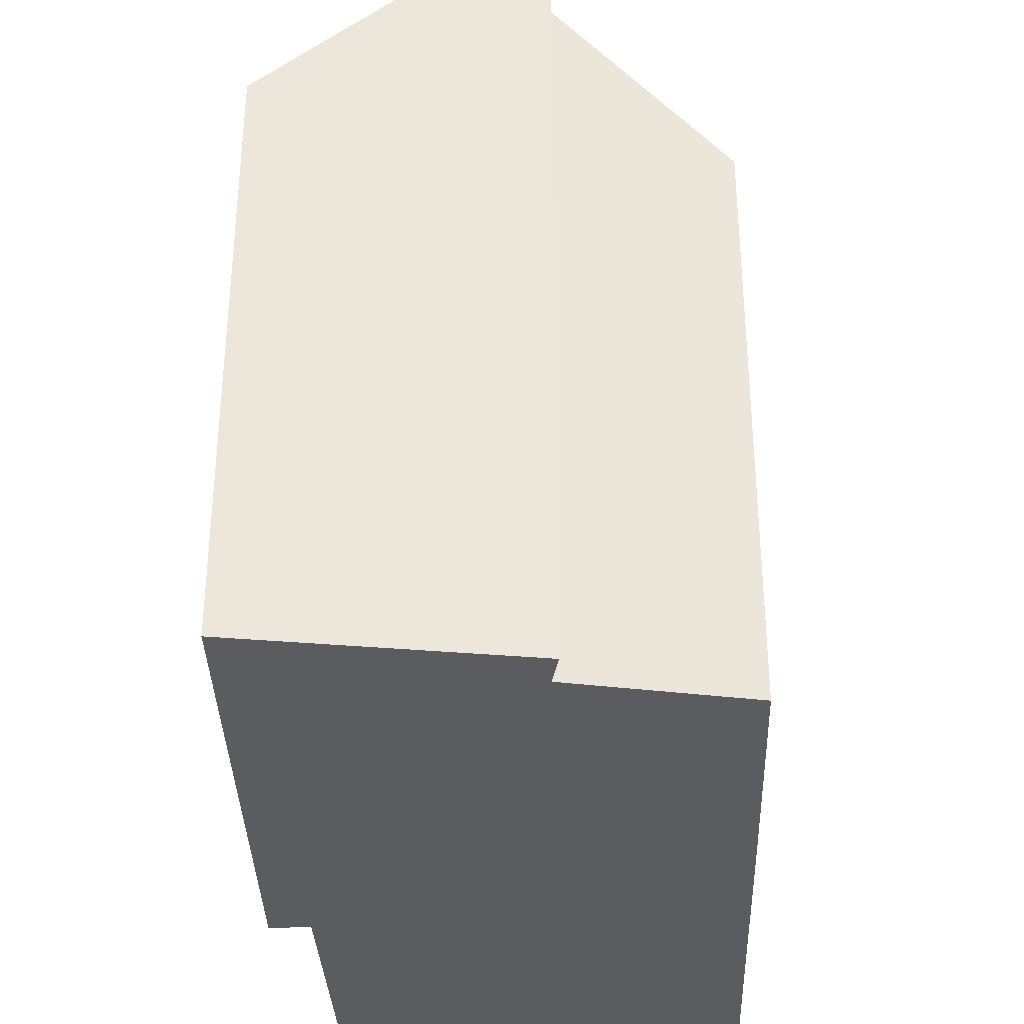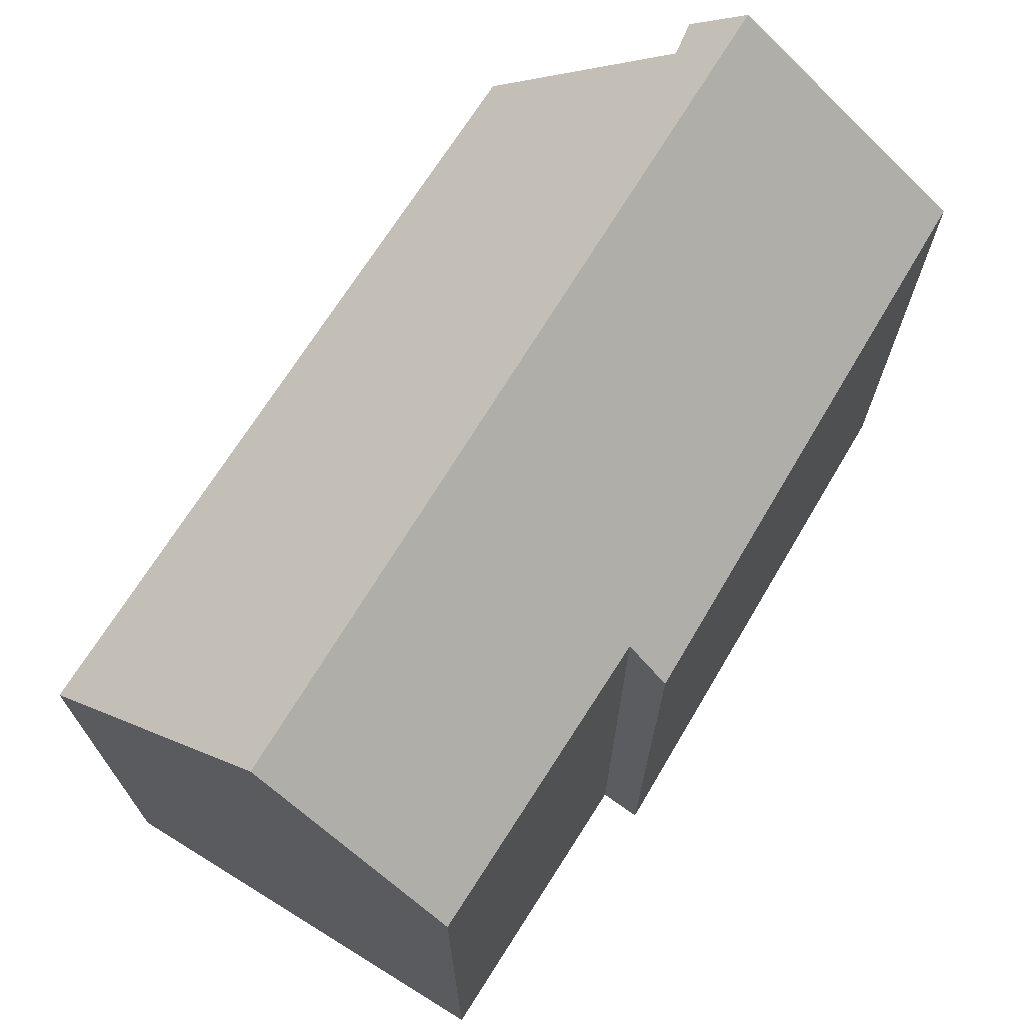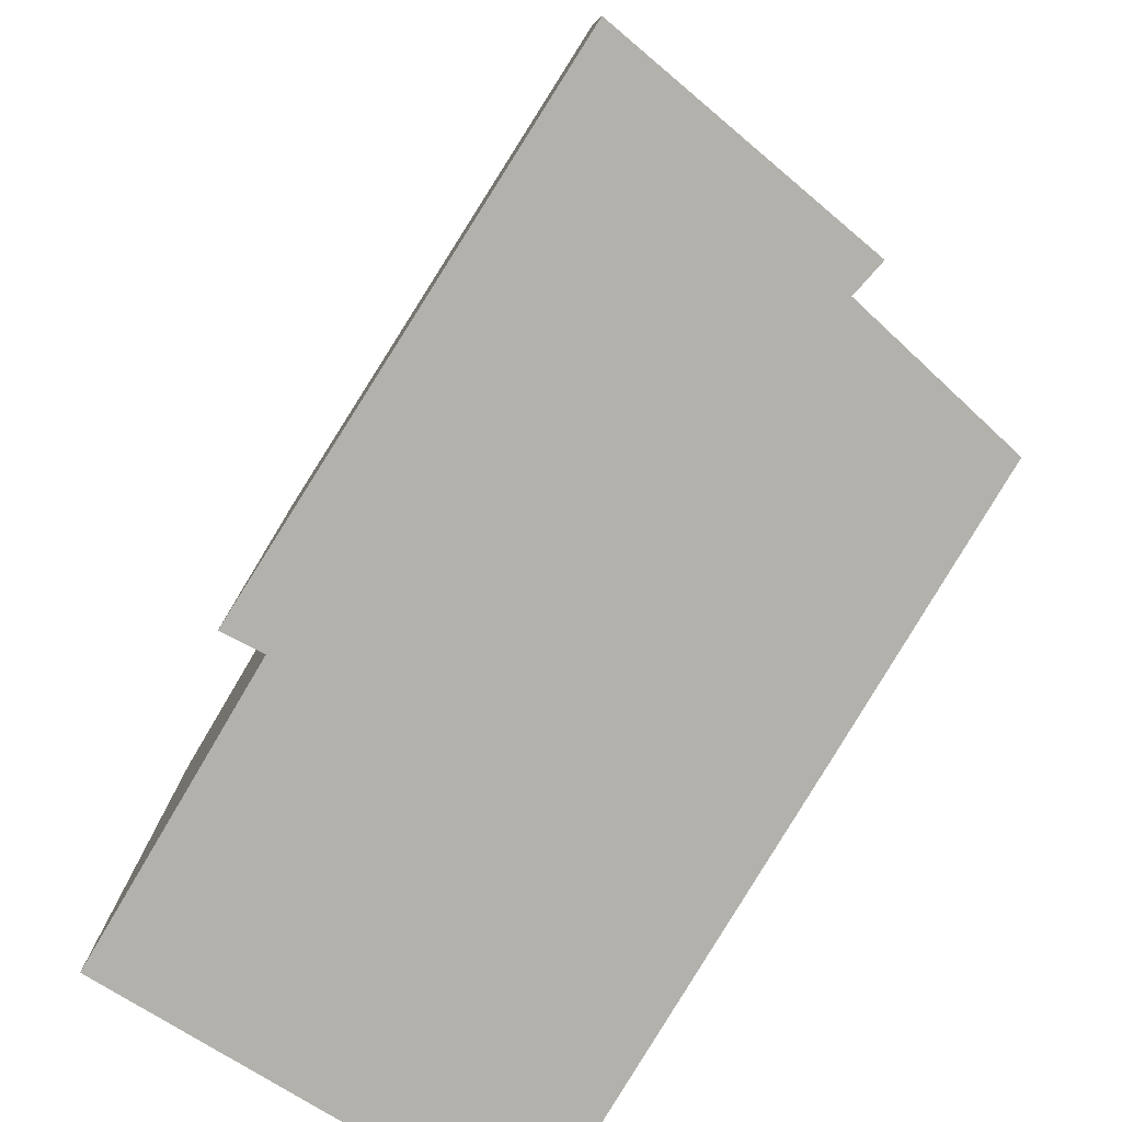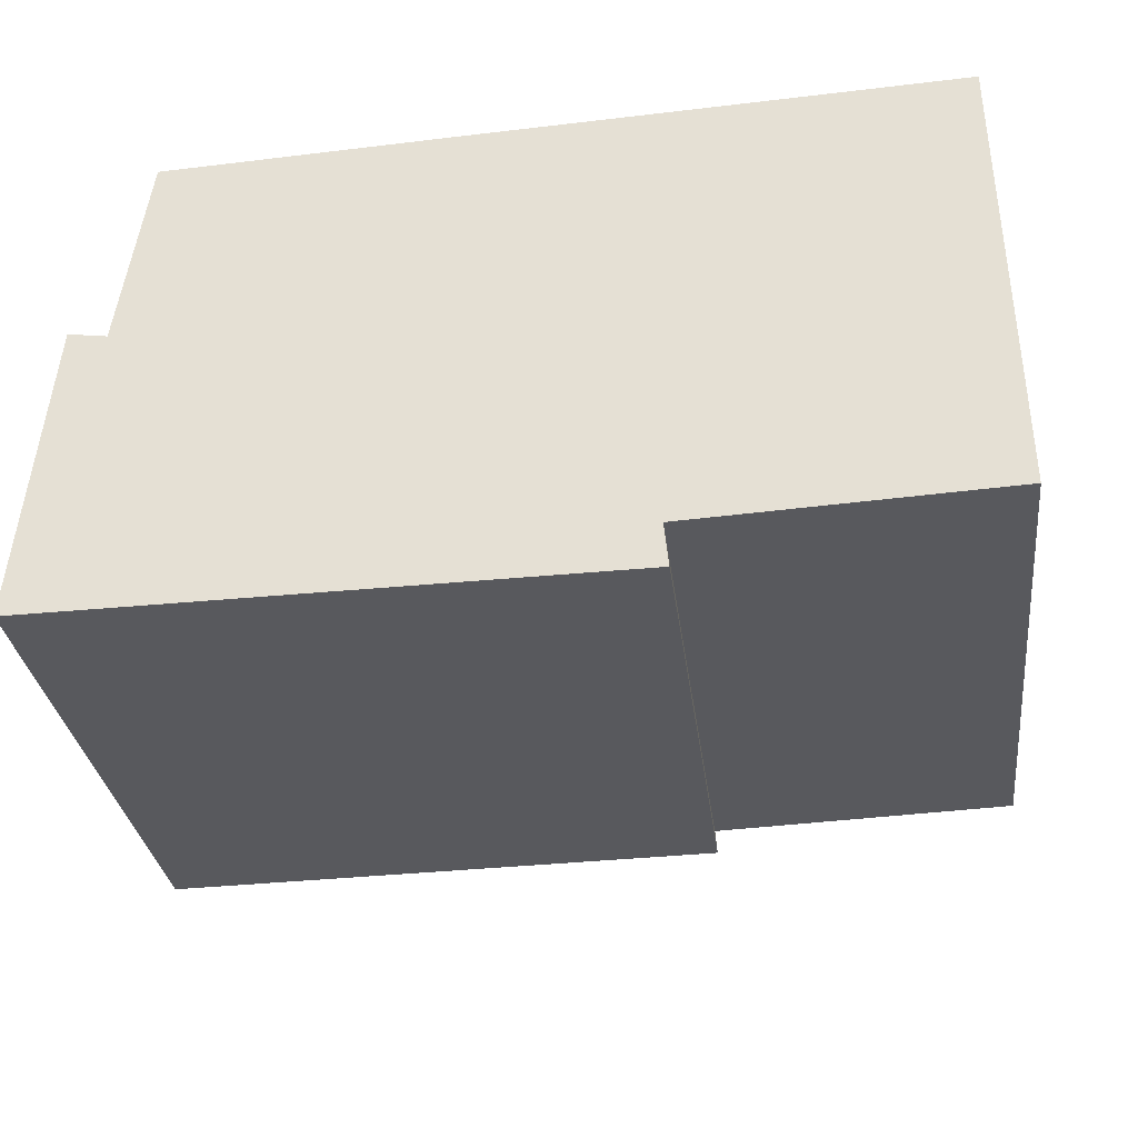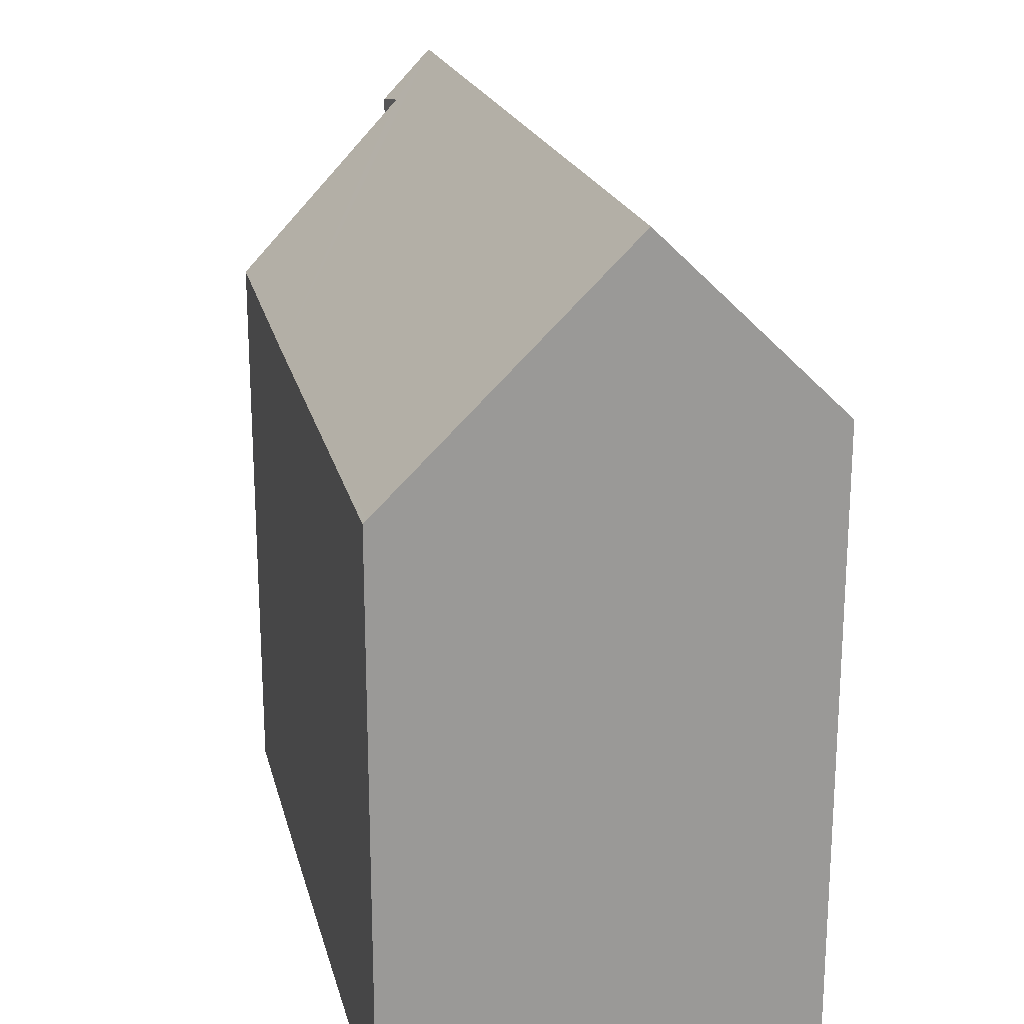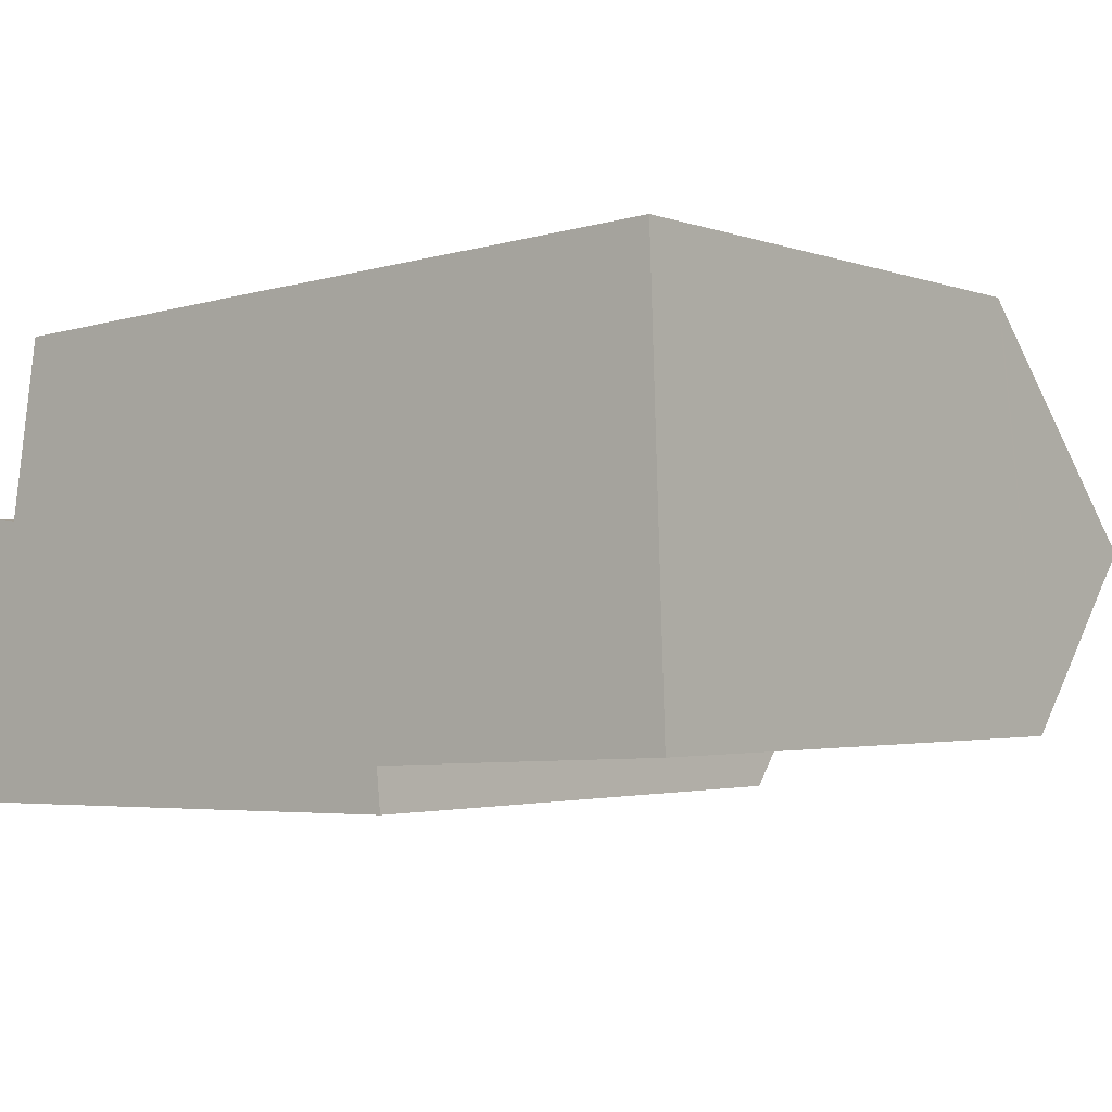
<metadata>
{"format":"obj","ext":"obj","renderer":"f3d","projection":"perspective","resolution":1024,"background":"white","views":[{"elev":-33.6,"azim":-90.4,"up":"+Y"},{"elev":70.8,"azim":119.7,"up":"+Y"},{"elev":-79.1,"azim":-123.4,"up":"+Y"},{"elev":-29.9,"azim":6.8,"up":"+Z"},{"elev":21.0,"azim":74.0,"up":"+Y"},{"elev":-2.3,"azim":38.5,"up":"+Z"}]}
</metadata>
<code>
v  0.573 17.17 4.844
v  11.89 12.34 0.2
v  0 12.48 7.64e-16
v  11.8 13.21 1.09
v  18.14 17.17 5.341
v  17.72 13.33 1.382
v  18.17 16.51 4.66
v  18.28 13.35 1.41
v  17.97 12.25 10.4
v  13.72 12.25 10.28
v  17.96 12.17 10.48
v  8.083 12.35 10.01
v  1.488 16.2 5.87
v  2.13 12.48 9.707
v  0.707 16.07 5.982
v  0.707 -3.663e-16 5.982
v  0.573 -2.966e-16 4.844
v  0 0 0
v  1.488 -3.594e-16 5.87
v  2.13 -5.944e-16 9.707
v  8.083 -6.13e-16 10.01
v  13.72 -6.295e-16 10.28
v  17.96 -6.419e-16 10.48
v  18.17 -2.853e-16 4.66
v  18.28 -8.634e-17 1.41
v  17.97 -6.368e-16 10.4
v  18.14 -3.27e-16 5.341
v  11.8 -6.674e-17 1.09
v  11.89 -1.225e-17 0.2
v  17.72 -8.462e-17 1.382
g defaultobject
f 1 2 3
f 2 1 4
f 4 1 5
f 4 5 6
f 6 5 7
f 6 7 8
f 9 10 11
f 10 9 5
f 10 5 1
f 10 1 12
f 12 1 13
f 12 13 14
f 13 1 15
f 3 15 1
f 15 3 16
f 16 3 17
f 17 3 18
f 19 14 13
f 14 19 20
f 15 19 13
f 19 15 16
f 20 12 14
f 12 20 10
f 10 20 11
f 11 20 21
f 11 21 22
f 11 22 23
f 9 7 5
f 7 9 8
f 8 9 11
f 8 11 23
f 8 23 24
f 8 24 25
f 24 23 26
f 24 26 27
f 28 2 4
f 2 28 29
f 25 6 8
f 6 25 4
f 4 25 28
f 28 25 30
f 2 18 3
f 18 2 29
f 24 30 25
f 30 24 28
f 28 24 27
f 28 27 26
f 28 26 23
f 28 23 22
f 28 18 29
f 18 28 22
f 18 22 21
f 18 21 19
f 19 21 20
f 19 17 18
f 17 19 16

</code>
